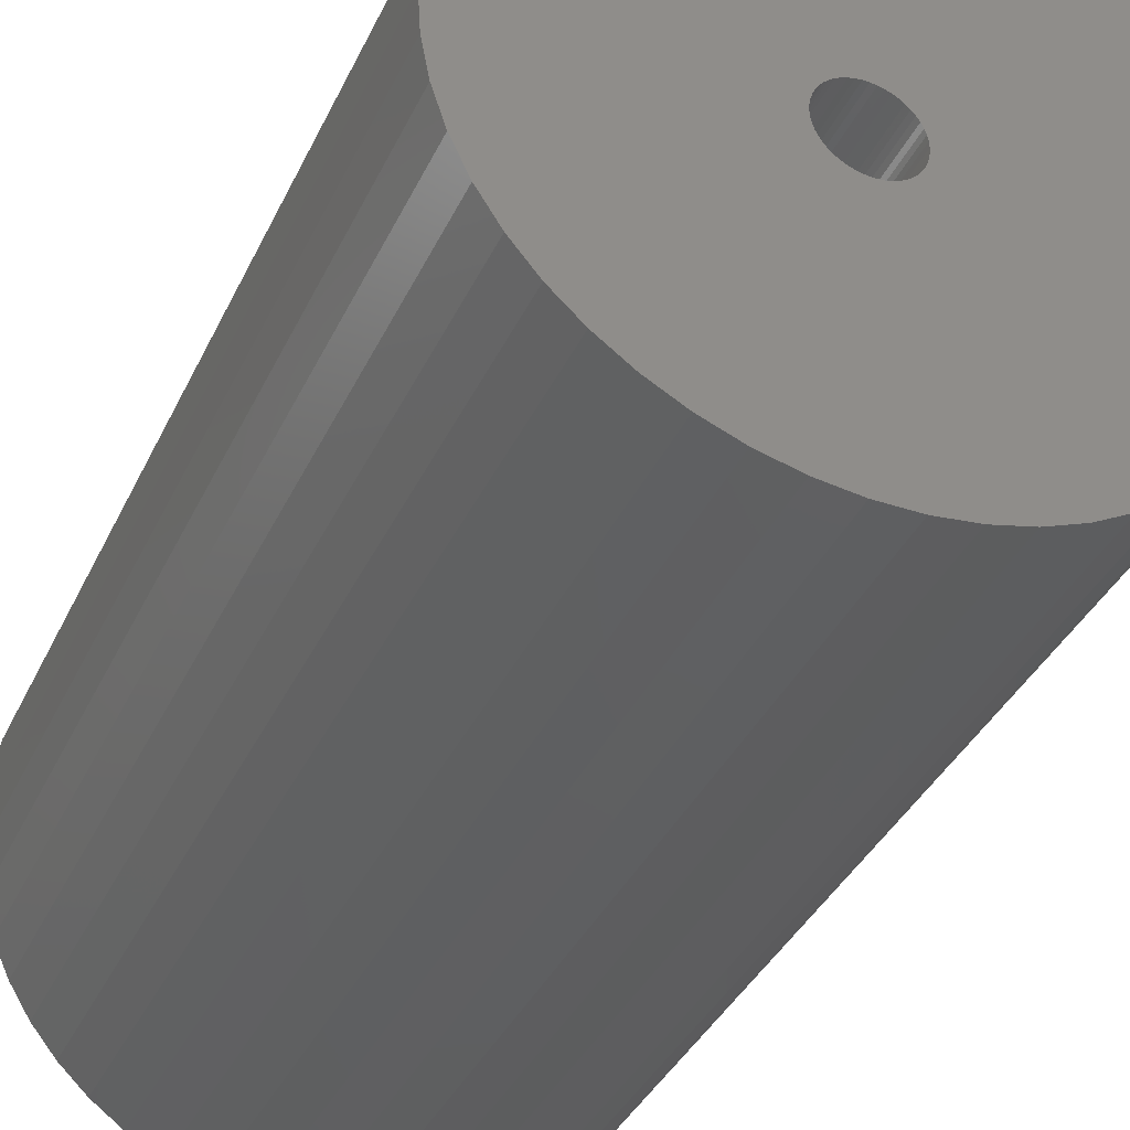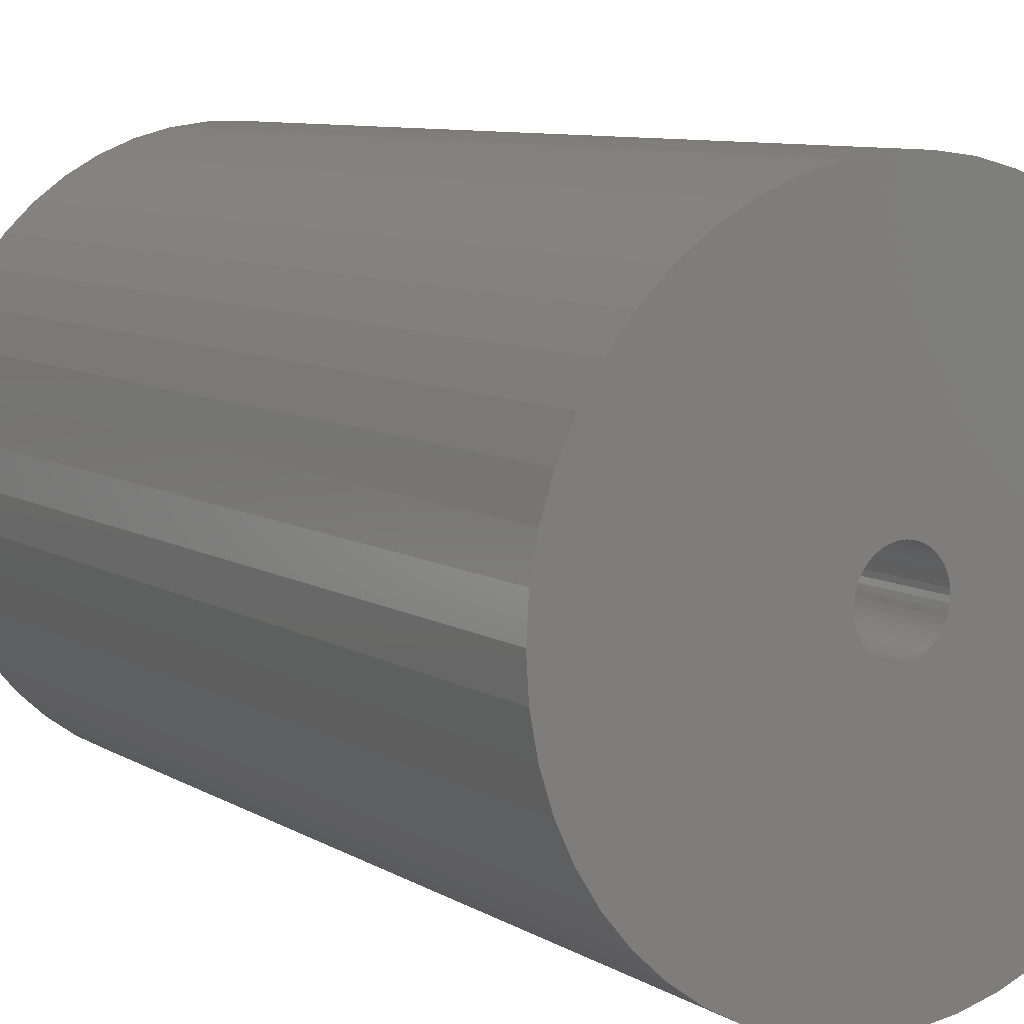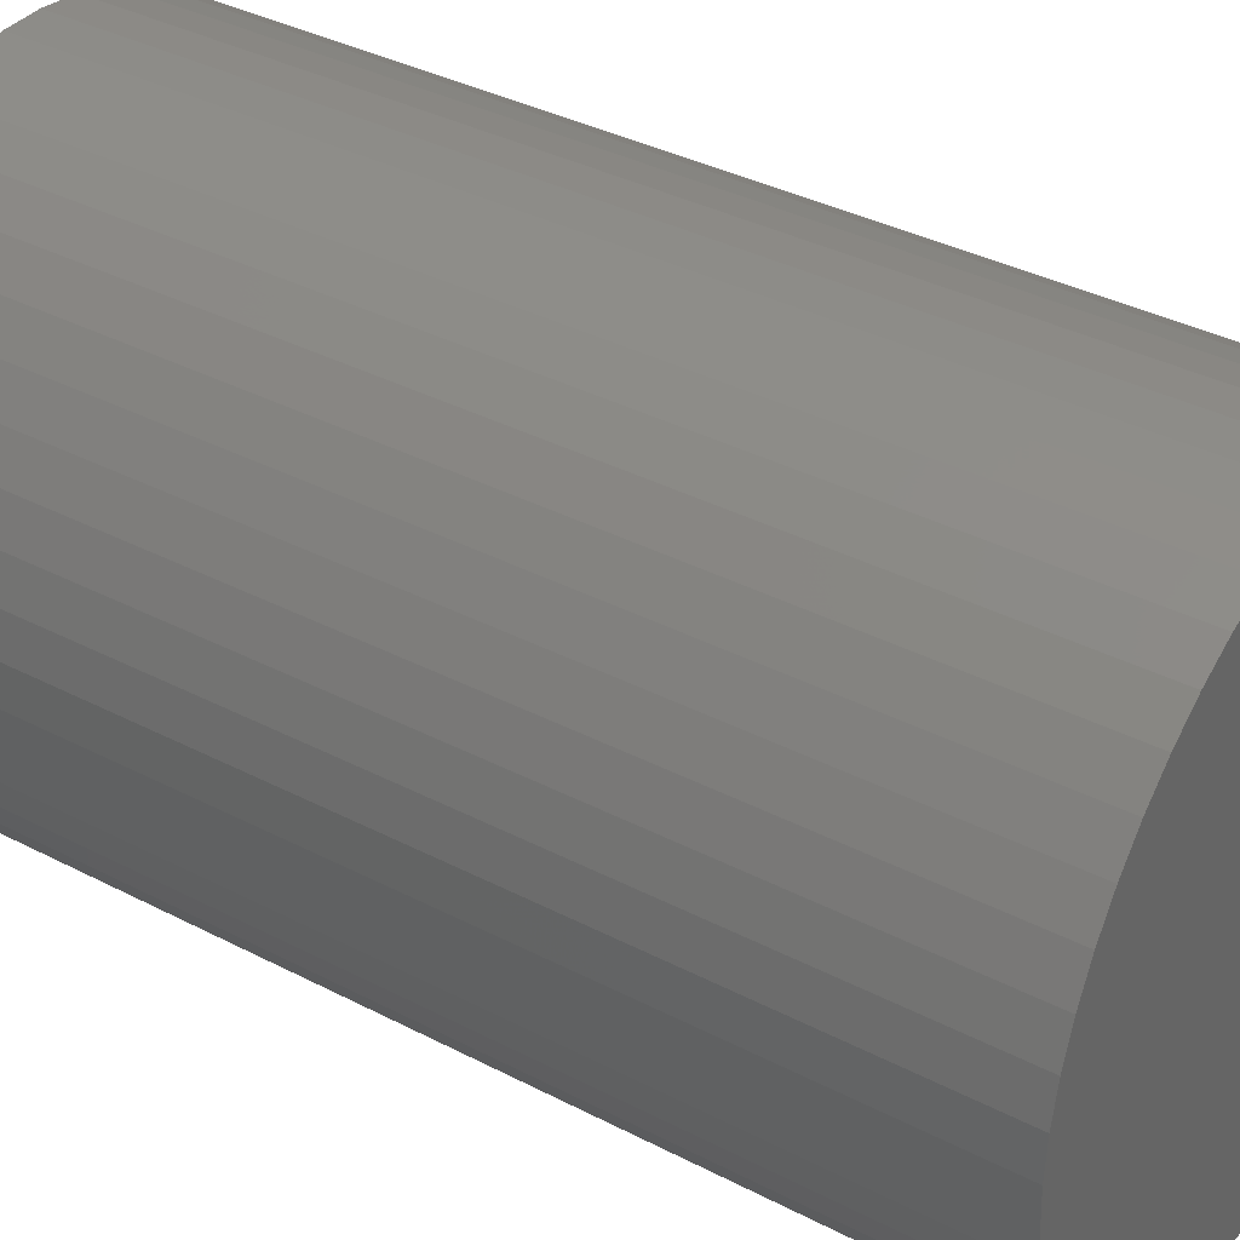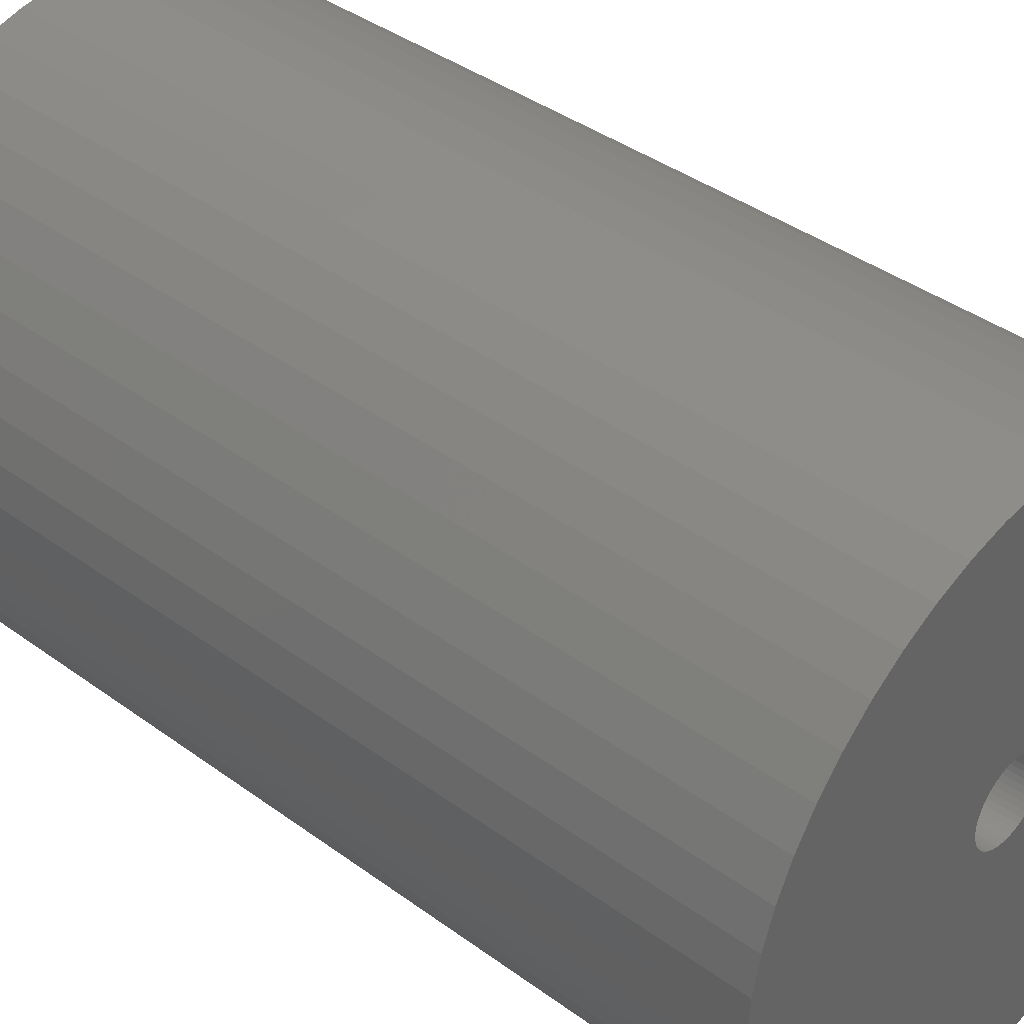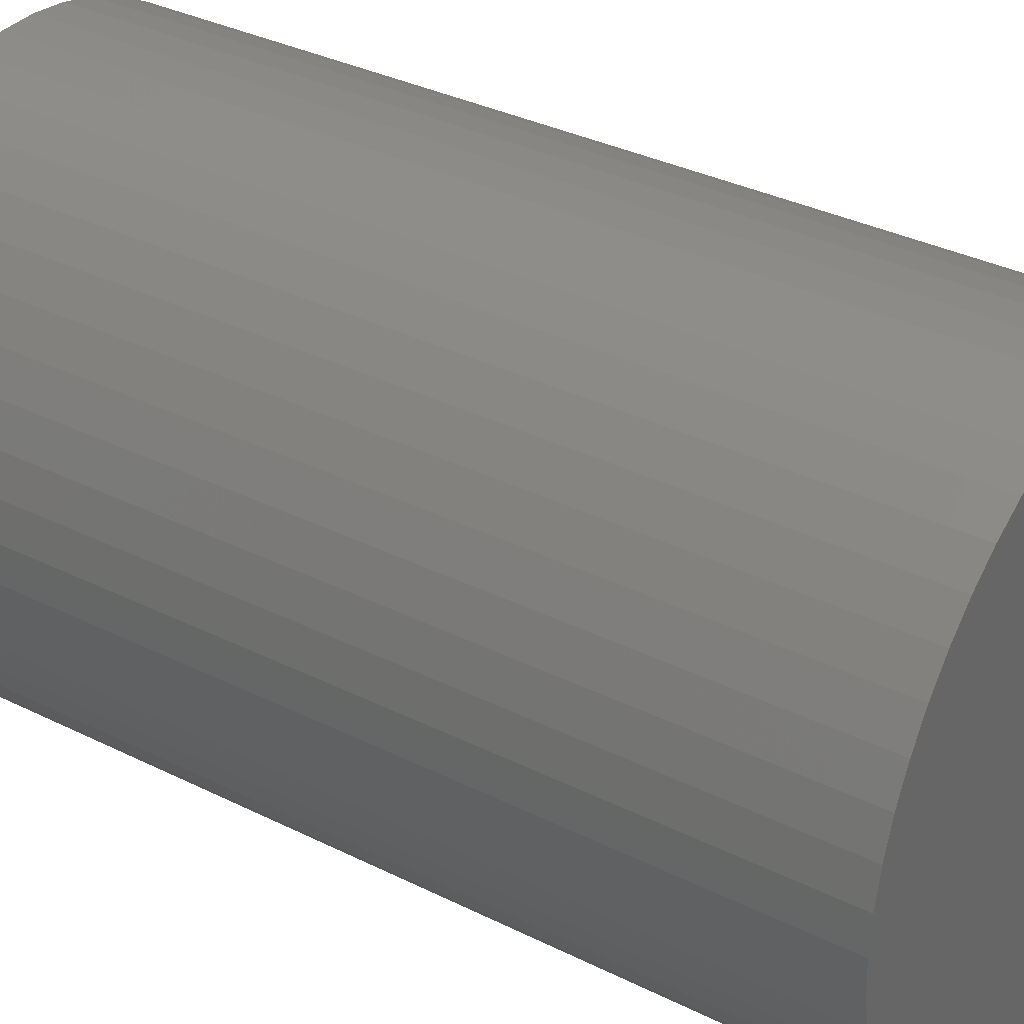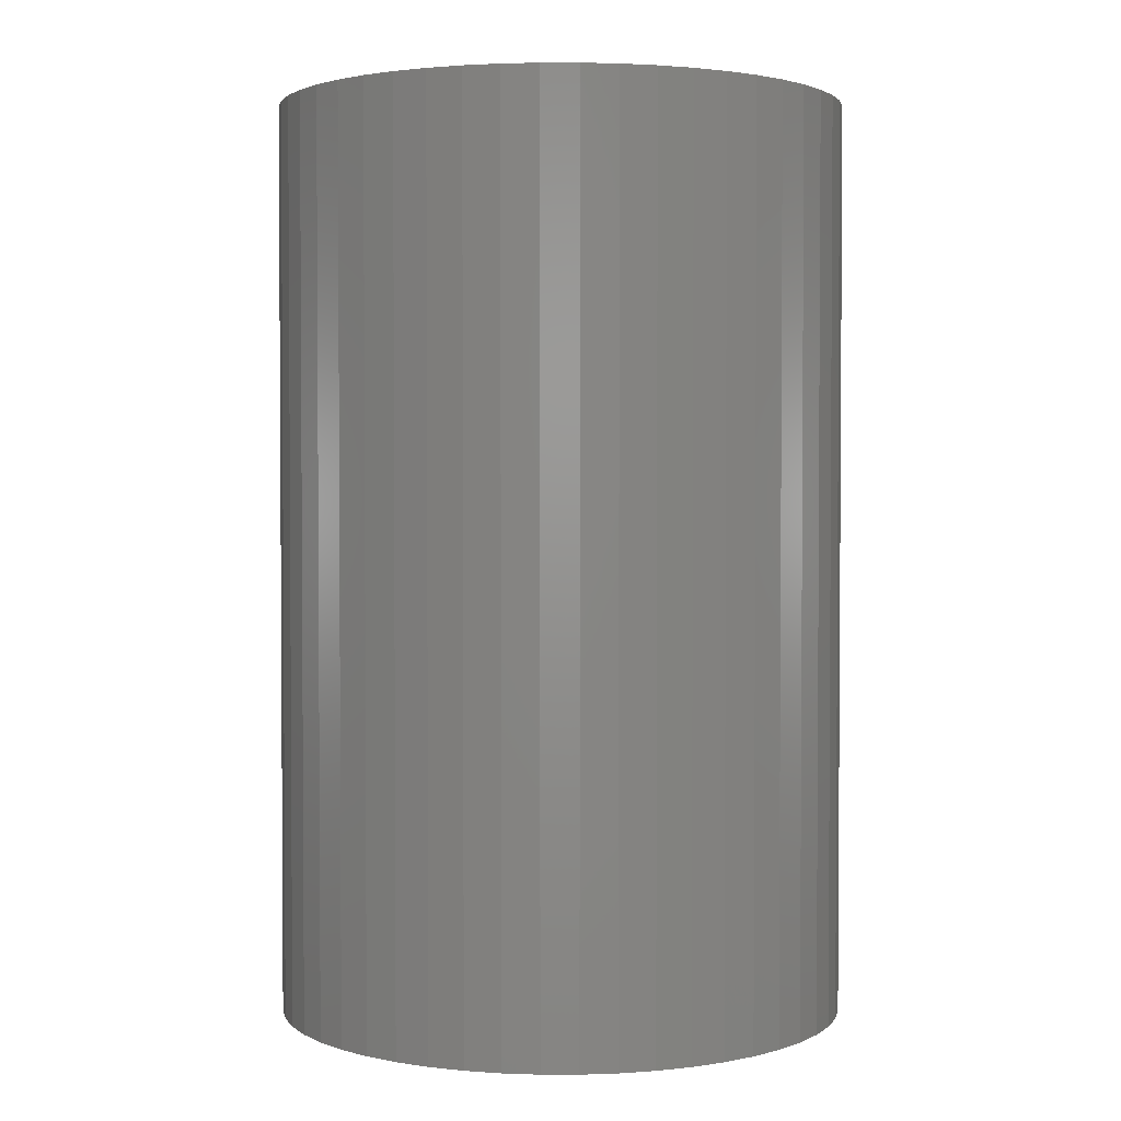
<metadata>
{"format":"stl","ext":"stl","renderer":"f3d","projection":"perspective","resolution":1024,"background":"white","views":[{"elev":-37.6,"azim":-23.1,"up":"+Y"},{"elev":8.5,"azim":147.2,"up":"+Y"},{"elev":36.7,"azim":124.0,"up":"+Y"},{"elev":39.7,"azim":132.2,"up":"+Y"},{"elev":34.8,"azim":123.6,"up":"+Y"},{"elev":2.3,"azim":144.1,"up":"+Z"}]}
</metadata>
<code>
# stl→obj: 200 verts, 400 faces
v 21.5 0 34.5
v 21.33 2.695 -34.5
v 21.33 2.695 34.5
v 21.5 0 -34.5
v -21.5 0 -34.5
v -21.33 2.695 34.5
v -21.33 2.695 -34.5
v -21.5 0 34.5
v 1.35 21.46 -34.5
v -1.35 21.46 34.5
v 1.35 21.46 34.5
v -1.35 21.46 -34.5
v -1.35 -21.46 -34.5
v 1.35 -21.46 34.5
v -1.35 -21.46 34.5
v 1.35 -21.46 -34.5
v 15.67 14.72 -34.5
v 13.7 16.57 34.5
v 15.67 14.72 34.5
v 13.7 16.57 -34.5
v -13.7 16.57 -34.5
v -15.67 14.72 34.5
v -13.7 16.57 34.5
v -15.67 14.72 -34.5
v -6.644 20.45 -34.5
v -9.154 19.45 34.5
v -6.644 20.45 34.5
v -9.154 19.45 -34.5
v 19.99 7.915 34.5
v 18.84 10.36 -34.5
v 18.84 10.36 34.5
v 19.99 7.915 -34.5
v 17.39 12.64 -34.5
v 17.39 12.64 34.5
v 9.154 19.45 -34.5
v 6.644 20.45 34.5
v 9.154 19.45 34.5
v 6.644 20.45 -34.5
v 11.52 18.15 -34.5
v 11.52 18.15 34.5
v -19.99 7.915 -34.5
v -18.84 10.36 34.5
v -18.84 10.36 -34.5
v -19.99 7.915 34.5
v -17.39 12.64 -34.5
v -17.39 12.64 34.5
v -20.82 5.347 -34.5
v -20.82 5.347 34.5
v -4.029 21.12 -34.5
v -4.029 21.12 34.5
v 20.82 5.347 34.5
v 20.82 5.347 -34.5
v 4.029 21.12 34.5
v 4.029 21.12 -34.5
v 3 0 34.5
v 2.976 0.376 34.5
v 21.33 -2.695 34.5
v 2.906 0.7461 34.5
v 2.976 -0.376 34.5
v 2.789 1.104 34.5
v 20.82 -5.347 34.5
v 2.629 1.445 34.5
v 2.906 -0.7461 34.5
v 2.427 1.763 34.5
v 19.99 -7.915 34.5
v 2.187 2.054 34.5
v 2.789 -1.104 34.5
v 1.912 2.312 34.5
v 18.84 -10.36 34.5
v 1.607 2.533 34.5
v 2.629 -1.445 34.5
v 1.277 2.714 34.5
v 17.39 -12.64 34.5
v 0.9271 2.853 34.5
v 2.427 -1.763 34.5
v 15.67 -14.72 34.5
v 0.5621 2.947 34.5
v 0.1884 2.994 34.5
v -0.1884 2.994 34.5
v -0.5621 2.947 34.5
v -0.9271 2.853 34.5
v -1.277 2.714 34.5
v -1.607 2.533 34.5
v -11.52 18.15 34.5
v -1.912 2.312 34.5
v -2.187 2.054 34.5
v -2.427 1.763 34.5
v 2.187 -2.054 34.5
v 13.7 -16.57 34.5
v 1.912 -2.312 34.5
v 11.52 -18.15 34.5
v 1.607 -2.533 34.5
v 9.154 -19.45 34.5
v 1.277 -2.714 34.5
v 6.644 -20.45 34.5
v 0.9271 -2.853 34.5
v 4.029 -21.12 34.5
v 0.5621 -2.947 34.5
v 0.1884 -2.994 34.5
v -0.1884 -2.994 34.5
v -0.5621 -2.947 34.5
v -4.029 -21.12 34.5
v -0.9271 -2.853 34.5
v -6.644 -20.45 34.5
v -1.277 -2.714 34.5
v -9.154 -19.45 34.5
v -1.607 -2.533 34.5
v -11.52 -18.15 34.5
v -1.912 -2.312 34.5
v -13.7 -16.57 34.5
v -2.187 -2.054 34.5
v -15.67 -14.72 34.5
v -2.427 -1.763 34.5
v -17.39 -12.64 34.5
v -2.629 -1.445 34.5
v -18.84 -10.36 34.5
v -2.789 -1.104 34.5
v -19.99 -7.915 34.5
v -2.906 -0.7461 34.5
v -20.82 -5.347 34.5
v -2.976 -0.376 34.5
v -21.33 -2.695 34.5
v -3 0 34.5
v -2.629 1.445 34.5
v -2.789 1.104 34.5
v -2.906 0.7461 34.5
v -2.976 0.376 34.5
v -11.52 18.15 -34.5
v 21.33 -2.695 -34.5
v 17.39 -12.64 -34.5
v 15.67 -14.72 -34.5
v 20.82 -5.347 -34.5
v 19.99 -7.915 -34.5
v -18.84 -10.36 -34.5
v -19.99 -7.915 -34.5
v 3 0 -34.5
v 2.976 -0.376 -34.5
v 2.906 -0.7461 -34.5
v 2.976 0.376 -34.5
v 2.789 -1.104 -34.5
v 18.84 -10.36 -34.5
v 2.629 -1.445 -34.5
v 2.906 0.7461 -34.5
v 2.427 -1.763 -34.5
v 2.187 -2.054 -34.5
v 13.7 -16.57 -34.5
v 2.789 1.104 -34.5
v 1.912 -2.312 -34.5
v 11.52 -18.15 -34.5
v 1.607 -2.533 -34.5
v 9.154 -19.45 -34.5
v 2.629 1.445 -34.5
v 1.277 -2.714 -34.5
v 6.644 -20.45 -34.5
v 0.9271 -2.853 -34.5
v 4.029 -21.12 -34.5
v 2.427 1.763 -34.5
v 0.5621 -2.947 -34.5
v 0.1884 -2.994 -34.5
v -0.1884 -2.994 -34.5
v -0.5621 -2.947 -34.5
v -4.029 -21.12 -34.5
v -0.9271 -2.853 -34.5
v -6.644 -20.45 -34.5
v -1.277 -2.714 -34.5
v -9.154 -19.45 -34.5
v -1.607 -2.533 -34.5
v -11.52 -18.15 -34.5
v -1.912 -2.312 -34.5
v -13.7 -16.57 -34.5
v -2.187 -2.054 -34.5
v -15.67 -14.72 -34.5
v -2.427 -1.763 -34.5
v 2.187 2.054 -34.5
v 1.912 2.312 -34.5
v 1.607 2.533 -34.5
v 1.277 2.714 -34.5
v 0.9271 2.853 -34.5
v 0.5621 2.947 -34.5
v 0.1884 2.994 -34.5
v -0.1884 2.994 -34.5
v -0.5621 2.947 -34.5
v -0.9271 2.853 -34.5
v -1.277 2.714 -34.5
v -1.607 2.533 -34.5
v -1.912 2.312 -34.5
v -2.187 2.054 -34.5
v -2.427 1.763 -34.5
v -2.629 1.445 -34.5
v -2.789 1.104 -34.5
v -2.906 0.7461 -34.5
v -2.976 0.376 -34.5
v -3 0 -34.5
v -17.39 -12.64 -34.5
v -2.629 -1.445 -34.5
v -2.789 -1.104 -34.5
v -2.906 -0.7461 -34.5
v -20.82 -5.347 -34.5
v -2.976 -0.376 -34.5
v -21.33 -2.695 -34.5
f 1 2 3
f 2 1 4
f 5 6 7
f 6 5 8
f 9 10 11
f 10 9 12
f 13 14 15
f 14 13 16
f 17 18 19
f 18 17 20
f 21 22 23
f 22 21 24
f 25 26 27
f 26 25 28
f 29 30 31
f 30 29 32
f 31 33 34
f 33 31 30
f 35 36 37
f 36 35 38
f 39 37 40
f 37 39 35
f 41 42 43
f 42 41 44
f 45 22 24
f 22 45 46
f 47 44 41
f 44 47 48
f 49 27 50
f 27 49 25
f 51 32 29
f 32 51 52
f 3 52 51
f 52 3 2
f 34 17 19
f 17 34 33
f 38 53 36
f 53 38 54
f 54 11 53
f 11 54 9
f 20 40 18
f 40 20 39
f 43 46 45
f 46 43 42
f 7 48 47
f 48 7 6
f 55 1 3
f 56 3 51
f 1 55 57
f 58 51 29
f 59 57 55
f 60 29 31
f 57 59 61
f 62 31 34
f 63 61 59
f 64 34 19
f 61 63 65
f 66 19 18
f 67 65 63
f 68 18 40
f 65 67 69
f 70 40 37
f 71 69 67
f 72 37 36
f 69 71 73
f 74 36 53
f 75 73 71
f 73 75 76
f 3 56 55
f 51 58 56
f 29 60 58
f 31 62 60
f 34 64 62
f 19 66 64
f 18 68 66
f 40 70 68
f 77 53 11
f 37 72 70
f 36 74 72
f 53 77 74
f 11 78 77
f 11 79 78
f 10 79 11
f 79 10 80
f 50 80 10
f 80 50 81
f 27 81 50
f 81 27 82
f 26 82 27
f 82 26 83
f 84 83 26
f 83 84 85
f 23 85 84
f 85 23 86
f 86 22 87
f 22 86 23
f 88 76 75
f 76 88 89
f 90 89 88
f 89 90 91
f 92 91 90
f 91 92 93
f 94 93 92
f 93 94 95
f 96 95 94
f 95 96 97
f 98 97 96
f 97 98 14
f 99 14 98
f 100 14 99
f 15 100 101
f 102 101 103
f 104 103 105
f 100 15 14
f 106 105 107
f 108 107 109
f 110 109 111
f 112 111 113
f 114 113 115
f 116 115 117
f 118 117 119
f 120 119 121
f 101 102 15
f 122 121 123
f 46 87 22
f 87 46 124
f 103 104 102
f 42 124 46
f 105 106 104
f 124 42 125
f 107 108 106
f 44 125 42
f 109 110 108
f 125 44 126
f 111 112 110
f 48 126 44
f 113 114 112
f 126 48 127
f 115 116 114
f 6 127 48
f 117 118 116
f 127 6 123
f 119 120 118
f 8 123 6
f 121 122 120
f 123 8 122
f 28 84 26
f 84 28 128
f 128 23 84
f 23 128 21
f 12 50 10
f 50 12 49
f 57 4 1
f 4 57 129
f 76 130 73
f 130 76 131
f 65 132 61
f 132 65 133
f 61 129 57
f 129 61 132
f 134 118 135
f 118 134 116
f 136 4 129
f 137 129 132
f 4 136 2
f 138 132 133
f 139 2 136
f 140 133 141
f 2 139 52
f 142 141 130
f 143 52 139
f 144 130 131
f 52 143 32
f 145 131 146
f 147 32 143
f 148 146 149
f 32 147 30
f 150 149 151
f 152 30 147
f 153 151 154
f 30 152 33
f 155 154 156
f 157 33 152
f 33 157 17
f 129 137 136
f 132 138 137
f 133 140 138
f 141 142 140
f 130 144 142
f 131 145 144
f 146 148 145
f 149 150 148
f 158 156 16
f 151 153 150
f 154 155 153
f 156 158 155
f 16 159 158
f 16 160 159
f 13 160 16
f 160 13 161
f 162 161 13
f 161 162 163
f 164 163 162
f 163 164 165
f 166 165 164
f 165 166 167
f 168 167 166
f 167 168 169
f 170 169 168
f 169 170 171
f 171 172 173
f 172 171 170
f 174 17 157
f 17 174 20
f 175 20 174
f 20 175 39
f 176 39 175
f 39 176 35
f 177 35 176
f 35 177 38
f 178 38 177
f 38 178 54
f 179 54 178
f 54 179 9
f 180 9 179
f 181 9 180
f 12 181 182
f 49 182 183
f 25 183 184
f 181 12 9
f 28 184 185
f 128 185 186
f 21 186 187
f 24 187 188
f 45 188 189
f 43 189 190
f 41 190 191
f 47 191 192
f 182 49 12
f 7 192 193
f 194 173 172
f 173 194 195
f 183 25 49
f 134 195 194
f 184 28 25
f 195 134 196
f 185 128 28
f 135 196 134
f 186 21 128
f 196 135 197
f 187 24 21
f 198 197 135
f 188 45 24
f 197 198 199
f 189 43 45
f 200 199 198
f 190 41 43
f 199 200 193
f 191 47 41
f 5 193 200
f 192 7 47
f 193 5 7
f 151 91 93
f 91 151 149
f 146 76 89
f 76 146 131
f 73 141 69
f 141 73 130
f 135 120 198
f 120 135 118
f 154 93 95
f 93 154 151
f 156 95 97
f 95 156 154
f 16 97 14
f 97 16 156
f 69 133 65
f 133 69 141
f 162 15 102
f 15 162 13
f 166 104 106
f 104 166 164
f 164 102 104
f 102 164 162
f 172 114 194
f 114 172 112
f 172 110 112
f 110 172 170
f 198 122 200
f 122 198 120
f 200 8 5
f 8 200 122
f 149 89 91
f 89 149 146
f 194 116 134
f 116 194 114
f 168 106 108
f 106 168 166
f 170 108 110
f 108 170 168
f 126 190 125
f 190 126 191
f 152 64 157
f 64 152 62
f 178 72 74
f 72 178 177
f 184 81 82
f 81 184 183
f 125 189 124
f 189 125 190
f 138 59 137
f 59 138 63
f 175 66 68
f 66 175 174
f 176 68 70
f 68 176 175
f 87 187 86
f 187 87 188
f 183 80 81
f 80 183 182
f 187 85 86
f 85 187 186
f 136 56 139
f 56 136 55
f 157 66 174
f 66 157 64
f 181 78 79
f 78 181 180
f 179 74 77
f 74 179 178
f 177 70 72
f 70 177 176
f 123 192 127
f 192 123 193
f 124 188 87
f 188 124 189
f 182 79 80
f 79 182 181
f 186 83 85
f 83 186 185
f 185 82 83
f 82 185 184
f 137 55 136
f 55 137 59
f 113 195 115
f 195 113 173
f 158 99 98
f 99 158 159
f 147 62 152
f 62 147 60
f 143 60 147
f 60 143 58
f 139 58 143
f 58 139 56
f 180 77 78
f 77 180 179
f 127 191 126
f 191 127 192
f 142 67 140
f 67 142 71
f 140 63 138
f 63 140 67
f 145 90 88
f 90 145 148
f 145 75 144
f 75 145 88
f 161 103 101
f 103 161 163
f 121 193 123
f 193 121 199
f 119 199 121
f 199 119 197
f 115 196 117
f 196 115 195
f 169 111 109
f 111 169 171
f 153 96 94
f 96 153 155
f 155 98 96
f 98 155 158
f 148 92 90
f 92 148 150
f 150 94 92
f 94 150 153
f 144 71 142
f 71 144 75
f 167 109 107
f 109 167 169
f 159 100 99
f 100 159 160
f 165 107 105
f 107 165 167
f 160 101 100
f 101 160 161
f 117 197 119
f 197 117 196
f 111 173 113
f 173 111 171
f 163 105 103
f 105 163 165

</code>
